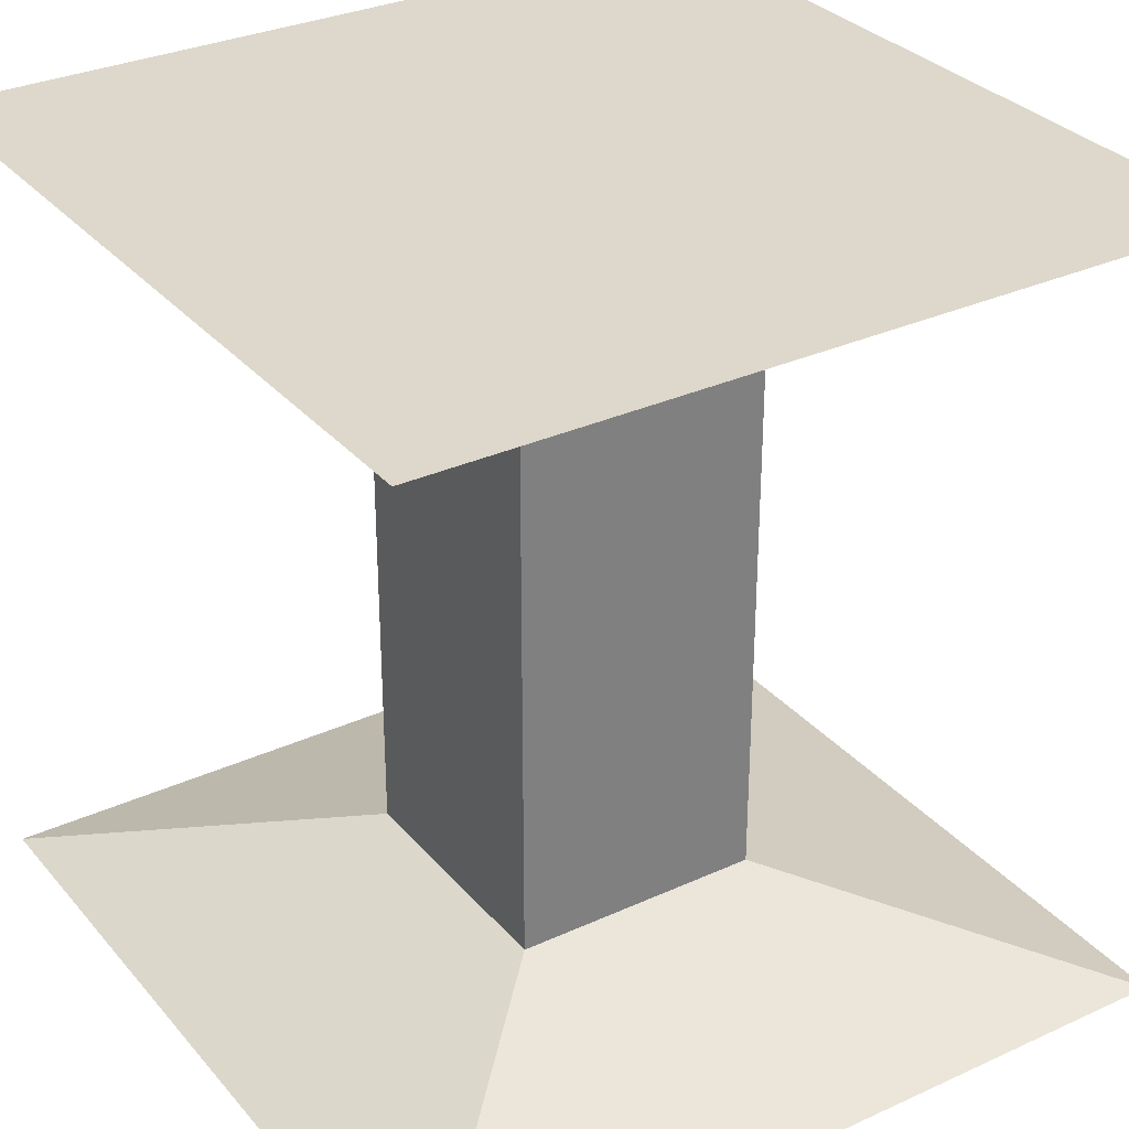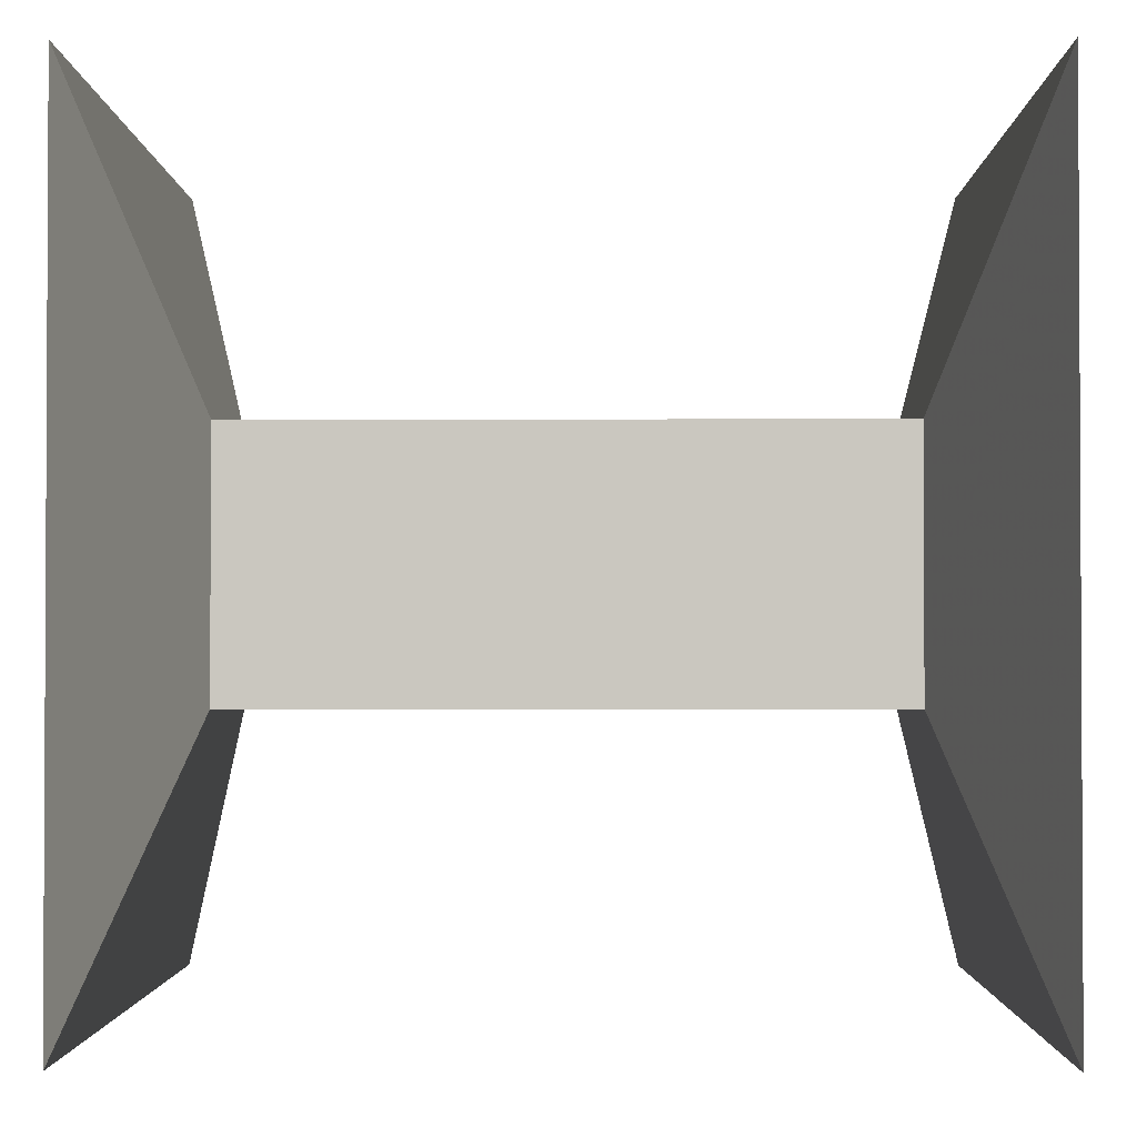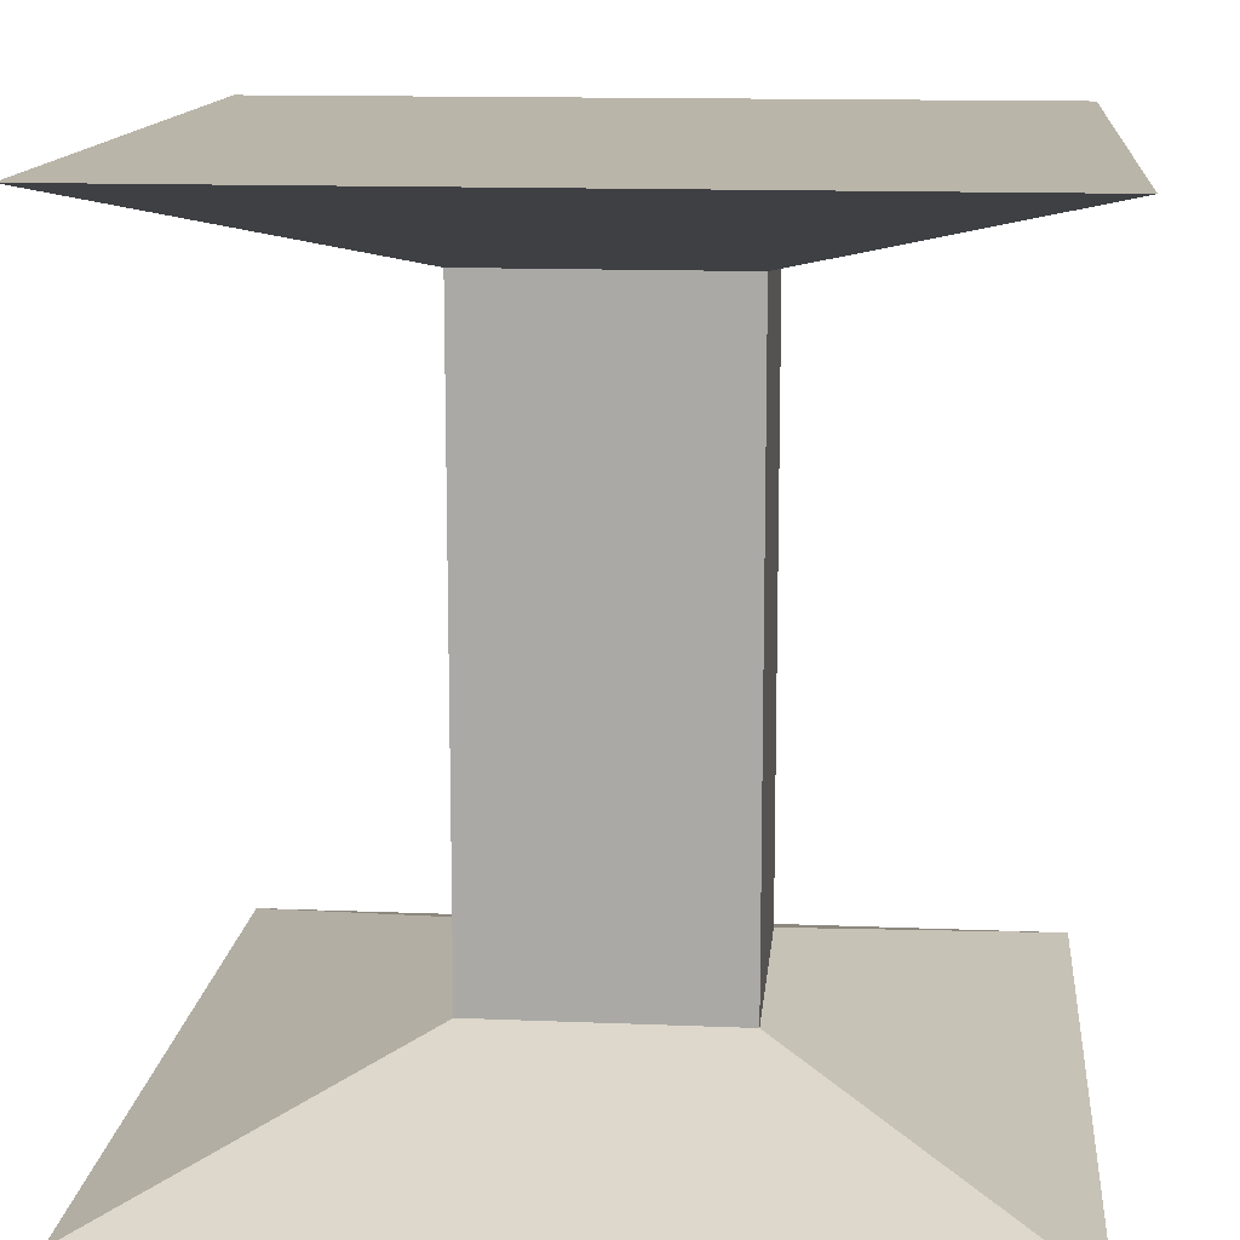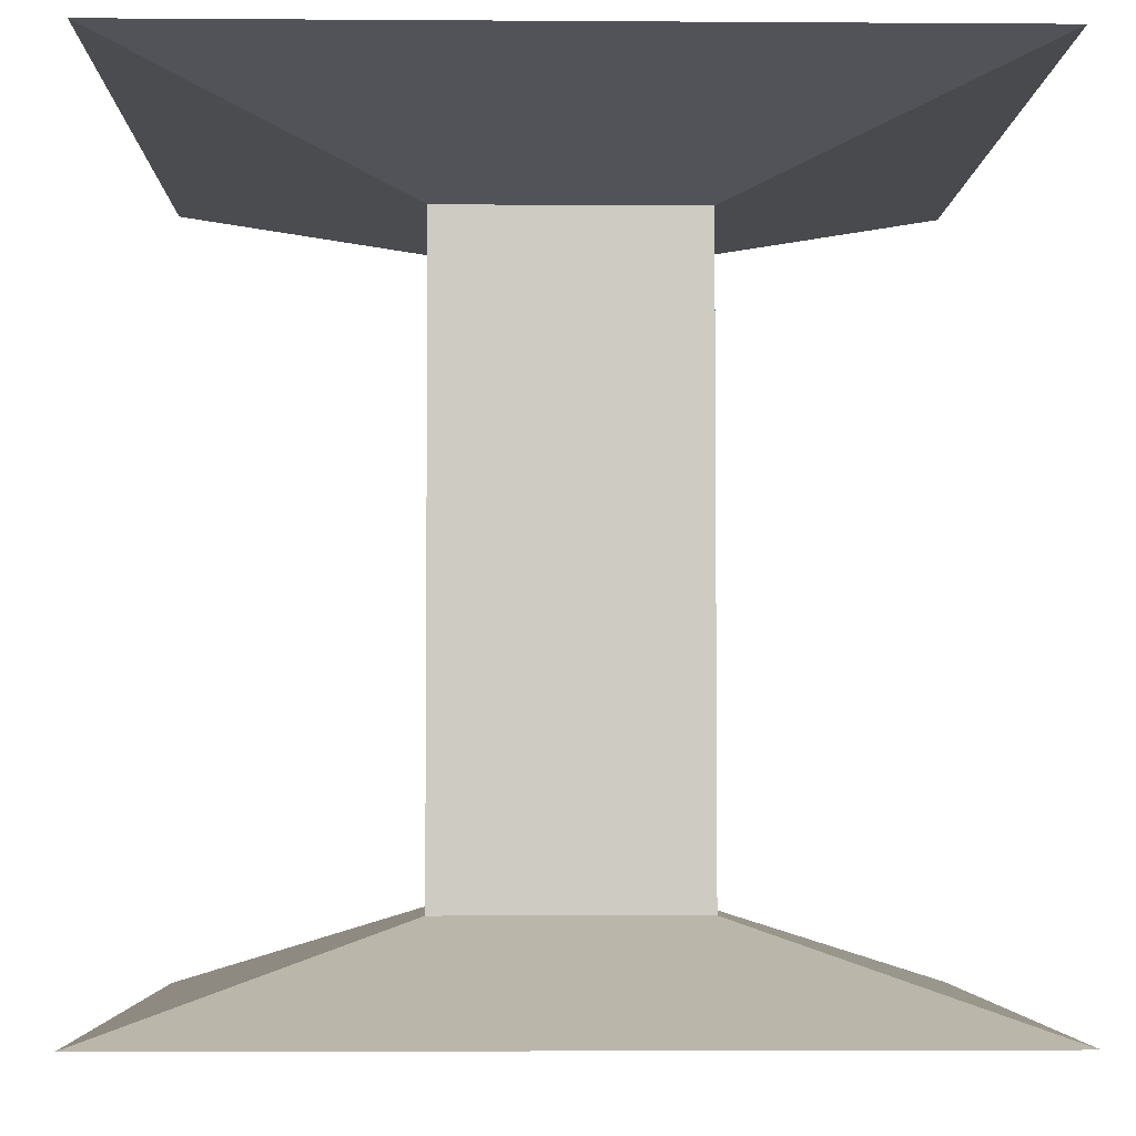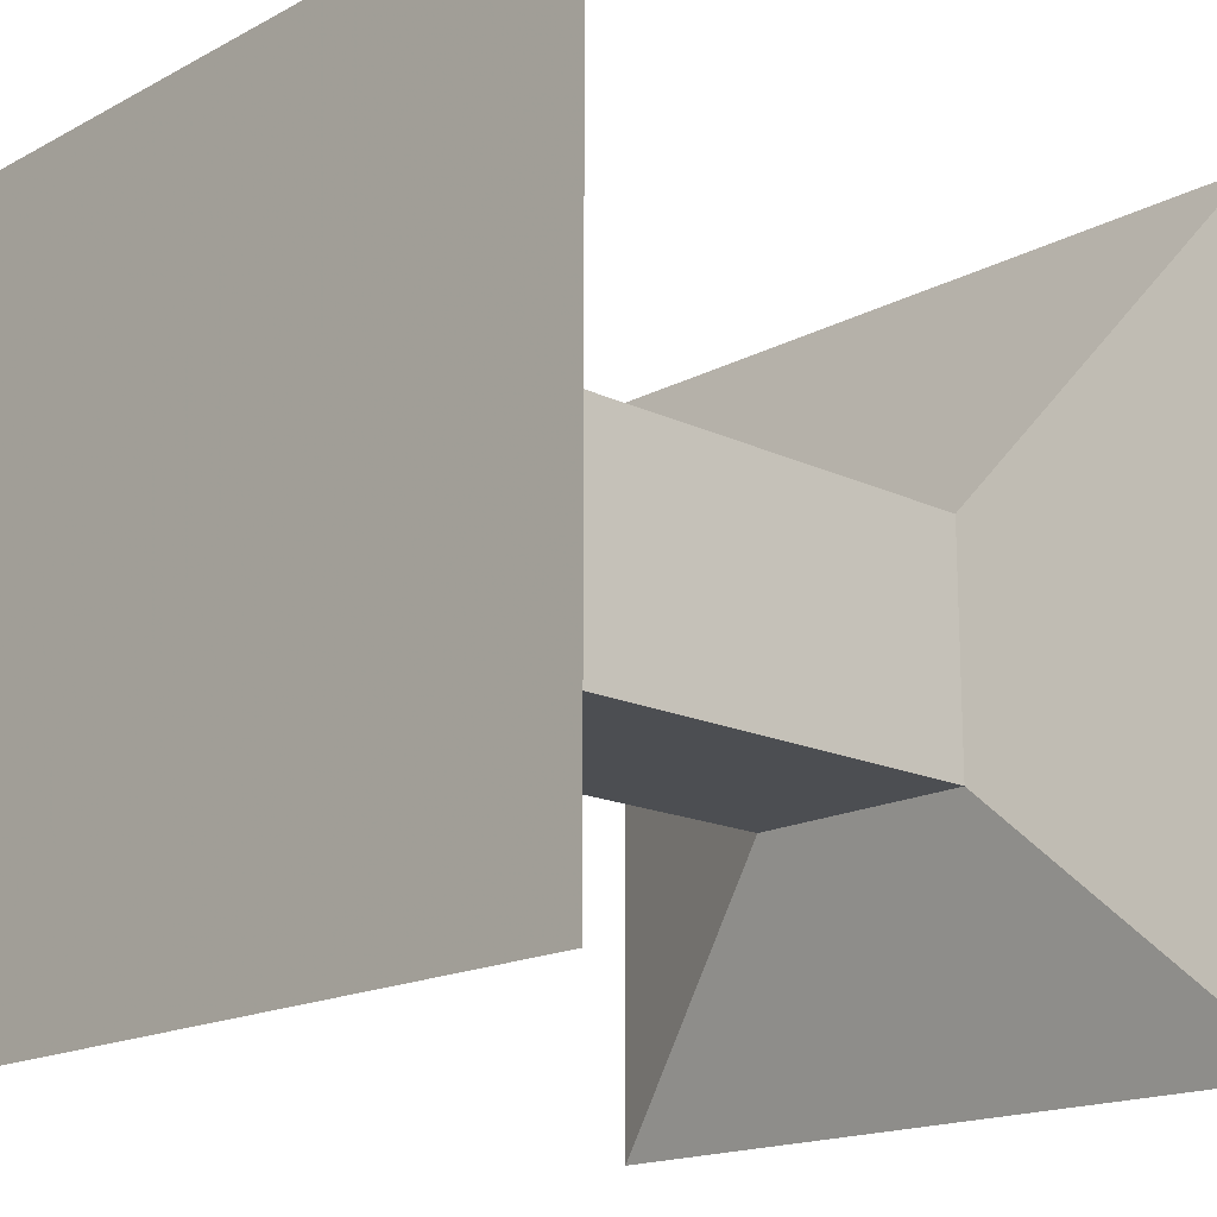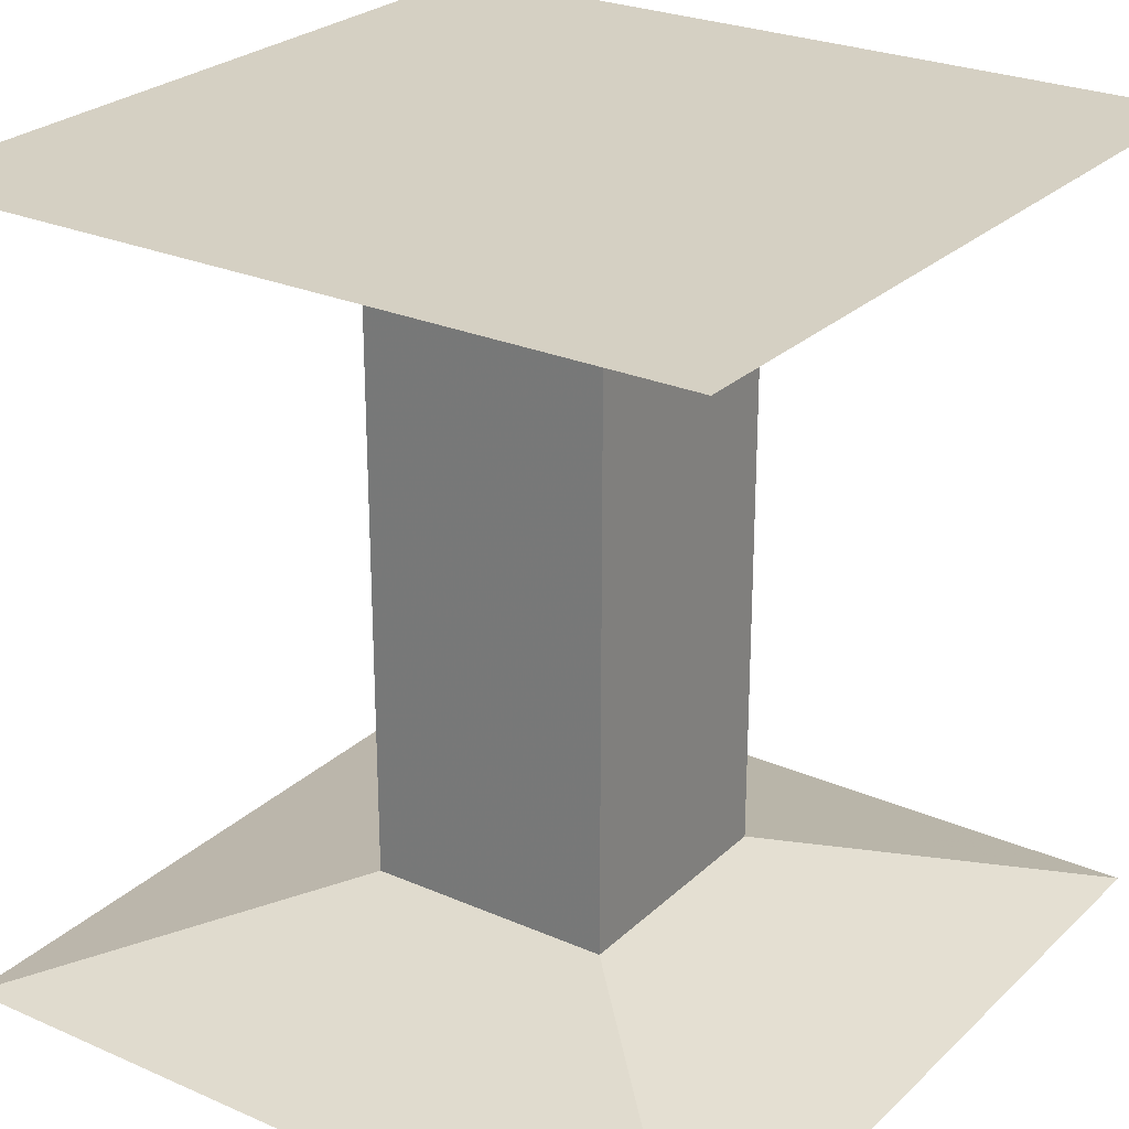
<metadata>
{"format":"obj","ext":"obj","renderer":"f3d","projection":"perspective","resolution":1024,"background":"white","views":[{"elev":31.4,"azim":57.0,"up":"+Z"},{"elev":-1.8,"azim":-89.3,"up":"+Y"},{"elev":13.6,"azim":-174.7,"up":"+Z"},{"elev":-4.3,"azim":-91.3,"up":"+Z"},{"elev":-17.0,"azim":-133.3,"up":"+Y"},{"elev":26.0,"azim":-145.2,"up":"+Z"}]}
</metadata>
<code>
o Cube_Cube.001
v -1 -1 1
v -1 -1 -1
v 1 -1 -1
v 1 -1 1
v -1 1 1
v -1 1 -1
v 1 1 -1
v 1 1 1
v -0.3146 0.3138 0.7722
v -0.3146 0.3138 0
v -0.3146 0.3138 -0.7722
v -0.3146 -0.3138 -0.7722
v -0.3146 -0.3138 0
v -0.3146 -0.3138 0.7722
v 0.3146 0.3138 -0.7722
v 0.3146 0.3138 0
v 0.3146 0.3138 0.7722
v 0.3146 -0.3138 0.7722
v 0.3146 -0.3138 0
v 0.3146 -0.3138 -0.7722
f 11 6 2
f 6 7 3
f 17 8 4
f 8 5 1
f 12 2 3
f 15 7 6
f 5 9 14
f 9 10 13
f 10 11 12
f 7 15 20
f 15 16 19
f 16 17 18
f 1 14 18
f 14 13 19
f 13 12 20
f 8 17 9
f 17 16 10
f 16 15 11
f 12 11 2
f 2 6 3
f 18 17 4
f 4 8 1
f 20 12 3
f 11 15 6
f 1 5 14
f 14 9 13
f 13 10 12
f 3 7 20
f 20 15 19
f 19 16 18
f 4 1 18
f 18 14 19
f 19 13 20
f 5 8 9
f 9 17 10
f 10 16 11

</code>
